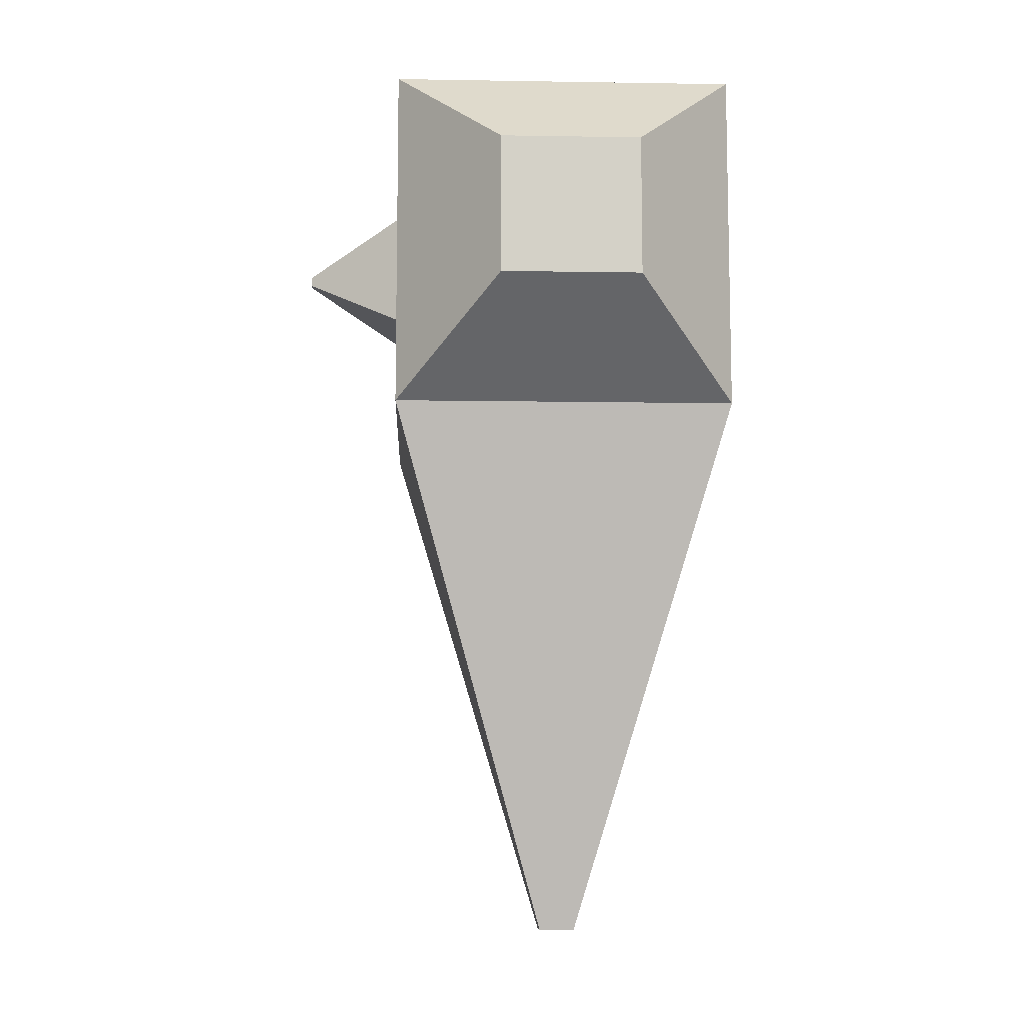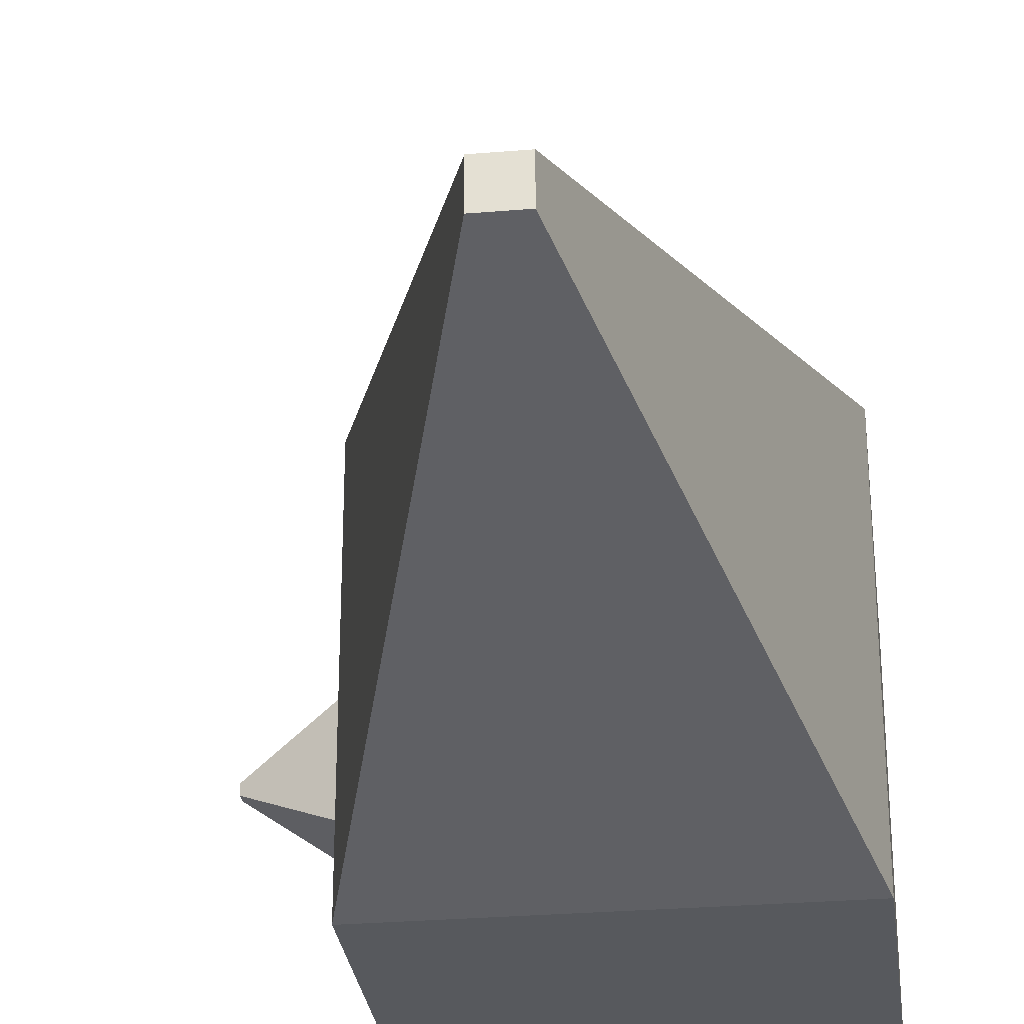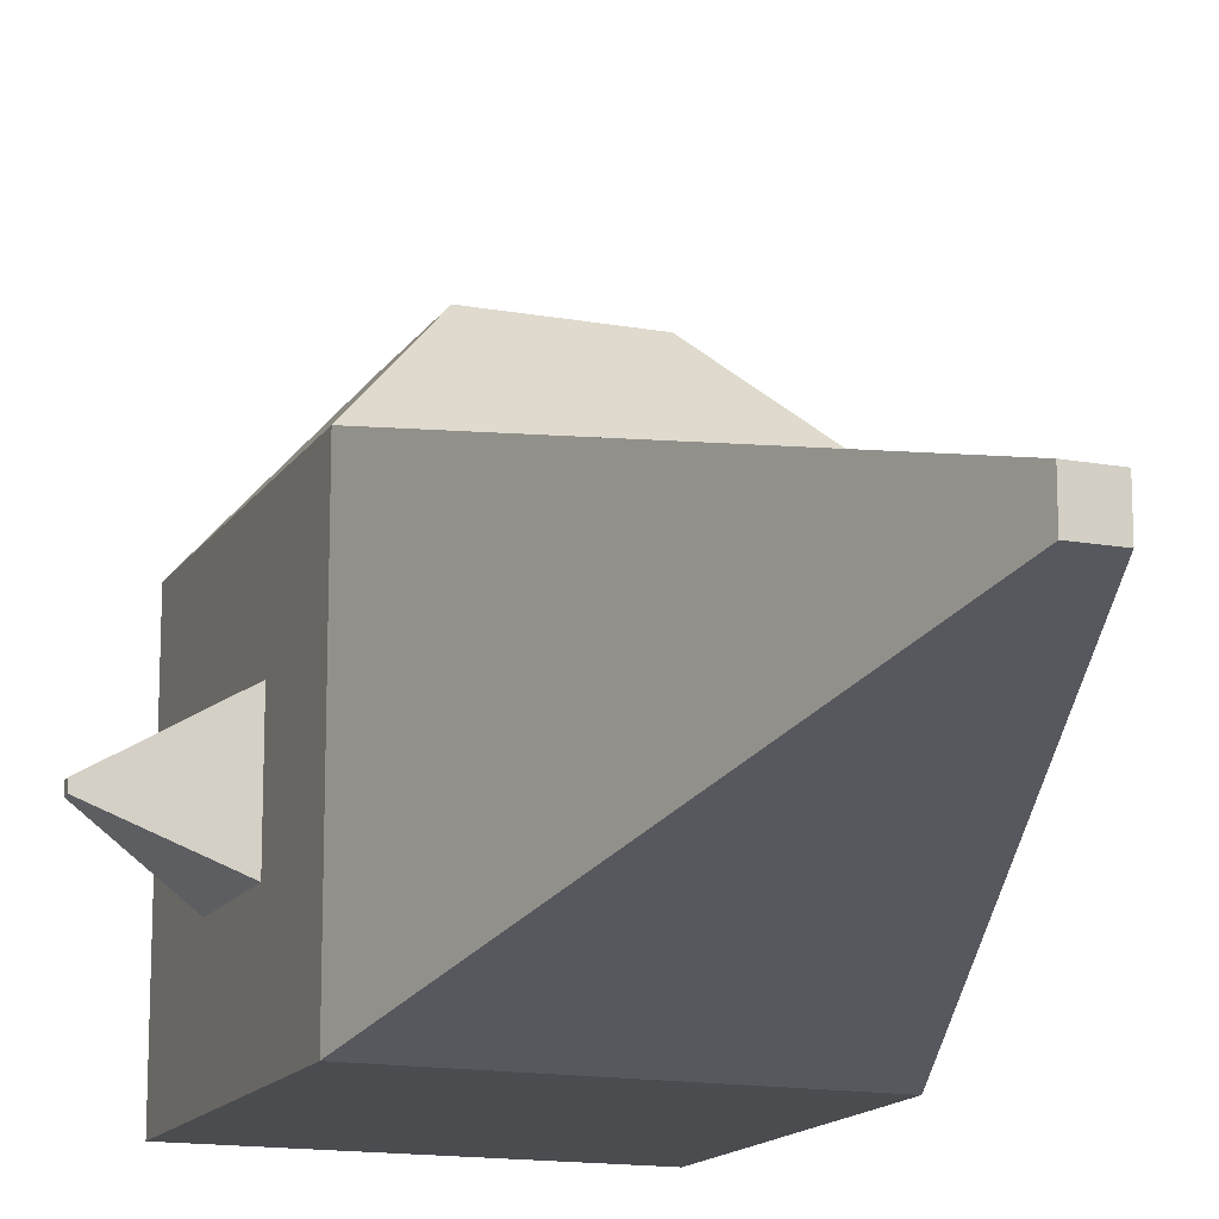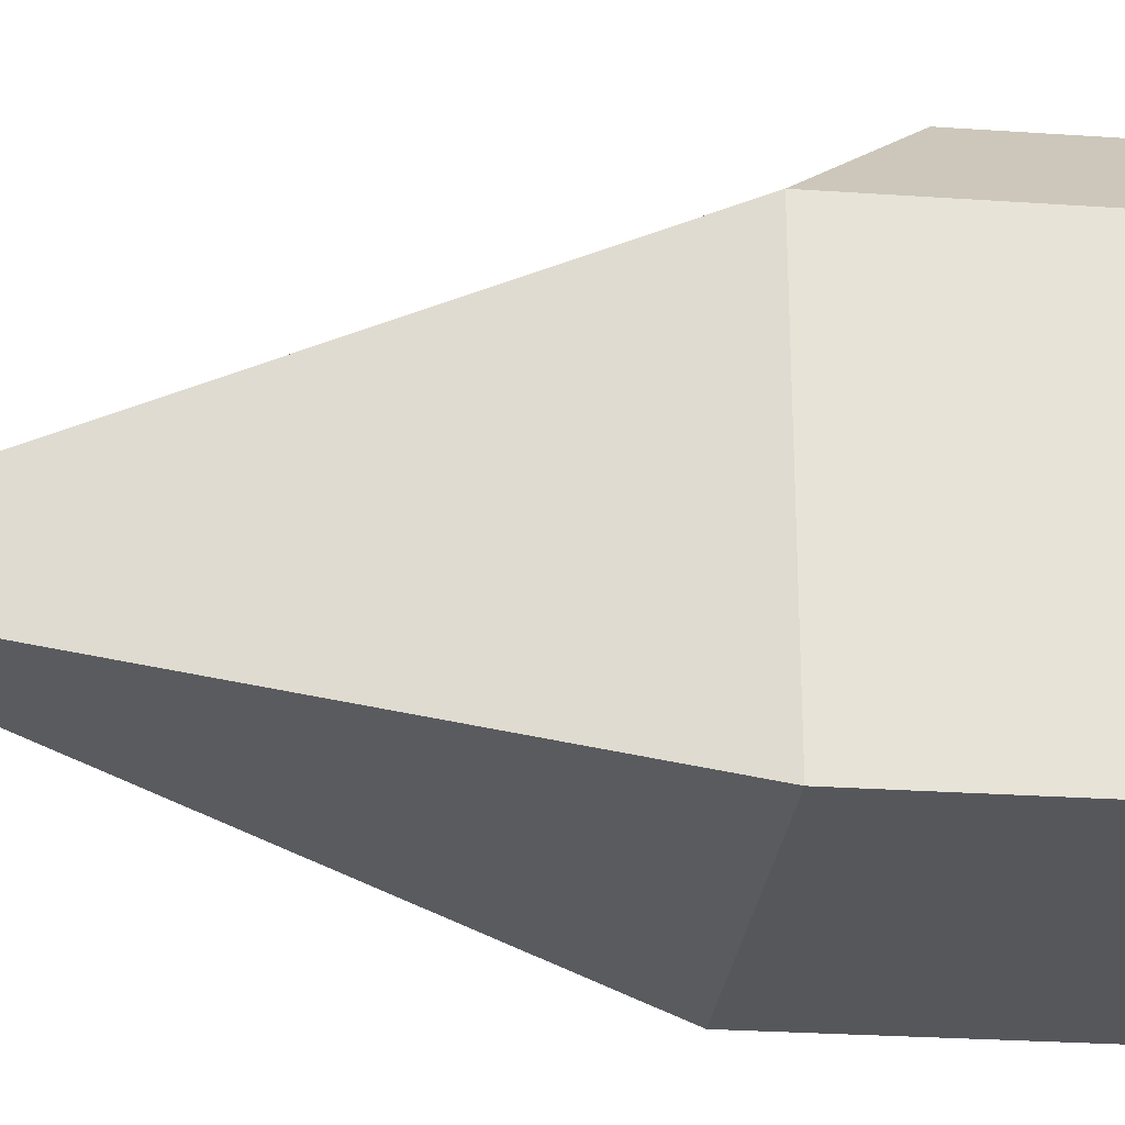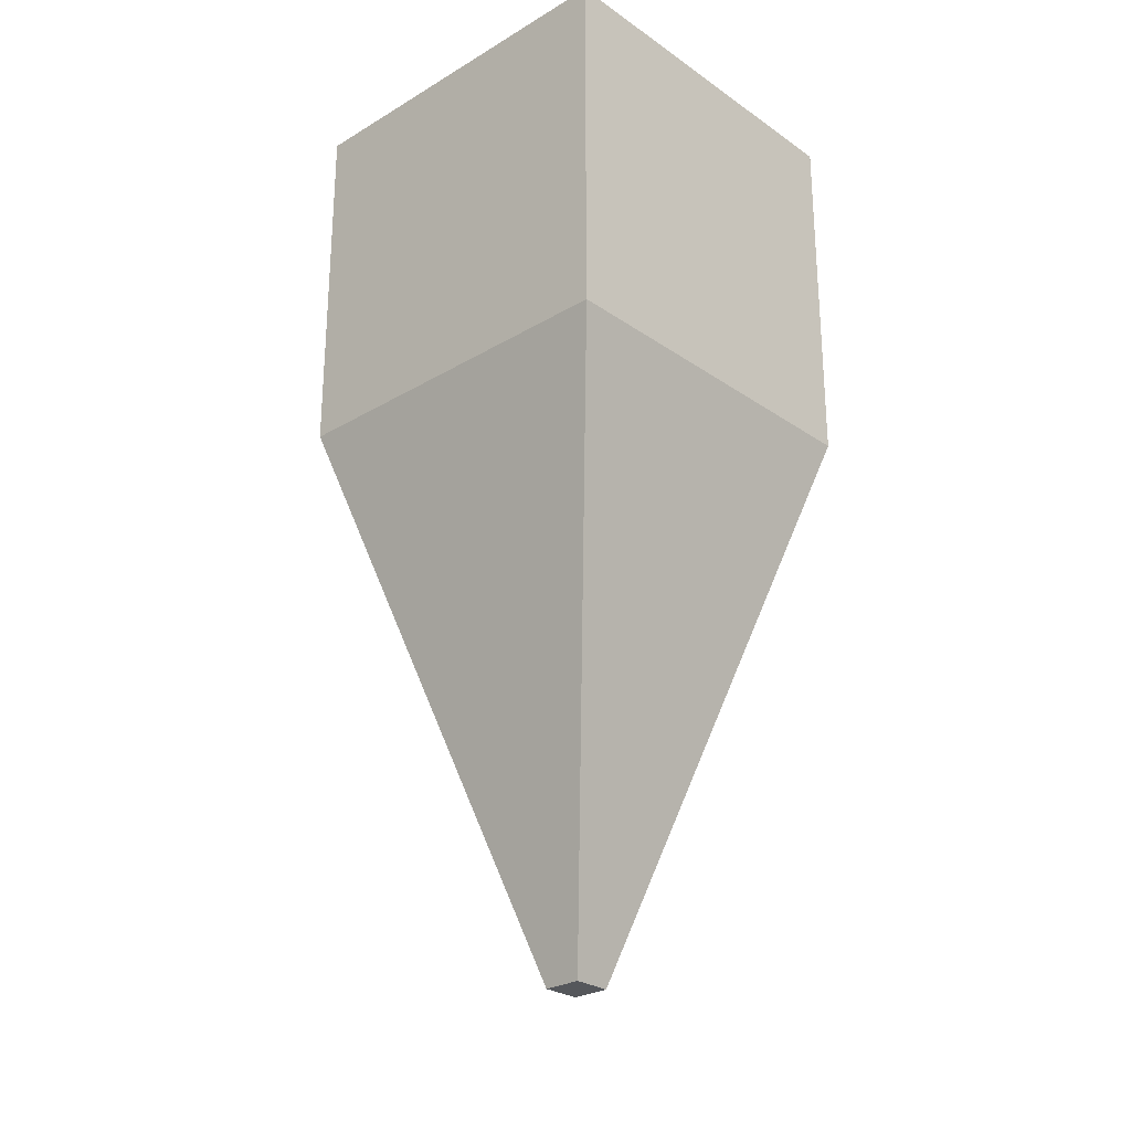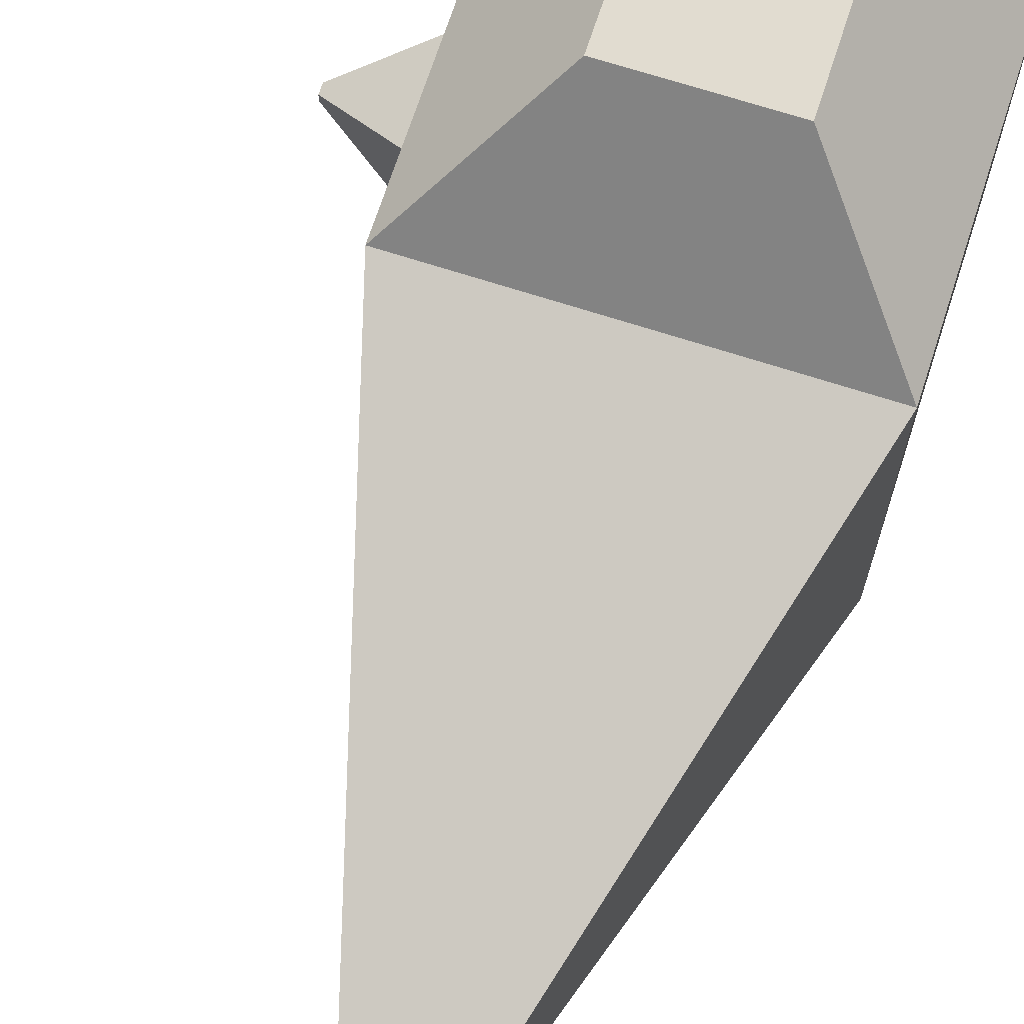
<metadata>
{"format":"obj","ext":"obj","renderer":"f3d","projection":"perspective","resolution":1024,"background":"white","views":[{"elev":-9.6,"azim":177.6,"up":"+Z"},{"elev":-29.1,"azim":-172.9,"up":"+Y"},{"elev":-14.9,"azim":158.6,"up":"+Y"},{"elev":-27.2,"azim":-96.0,"up":"+Y"},{"elev":-26.8,"azim":-47.1,"up":"+Z"},{"elev":69.4,"azim":-162.1,"up":"+Y"}]}
</metadata>
<code>
o Cube
v 1 1 -1
v 1 -1 -1
v 1 1 1
v 1 -1 1
v -1 1 -1
v -1 -1 -1
v -1 1 1
v -1 -1 1
v 0.4006 1.67 0.4006
v -0.4006 1.67 0.4006
v 0.4006 1.67 -0.4006
v -0.4006 1.67 -0.4006
v 0.1039 -0.1039 -4.106
v -0.1039 -0.1039 -4.106
v 0.1039 0.1039 -4.106
v -0.1039 0.1039 -4.106
v 1 0.3333 -1
v 1 -0.3333 -1
v 1 0.3333 1
v 1 -0.3333 1
v 1 1 -0.3333
v 1 1 0.3333
v 1 -1 0.3333
v 1 -1 -0.3333
v 1 0.3333 0.3333
v 1 0.3333 -0.3333
v 1 -0.3333 0.3333
v 1 -0.3333 -0.3333
v 1.565 0.02729 0.02729
v 1.565 0.02729 -0.02729
v 1.565 -0.02729 0.02729
v 1.565 -0.02729 -0.02729
f 9 7 3
f 8 20 19
f 15 14 16
f 19 7 8
f 15 17 18
f 5 8 7
f 9 22 21
f 10 5 7
f 21 11 9
f 4 27 20
f 14 2 6
f 24 6 2
f 16 6 5
f 15 5 1
f 24 23 8
f 31 25 27
f 19 22 3
f 20 25 19
f 28 17 26
f 26 1 21
f 32 27 28
f 25 21 22
f 24 18 28
f 23 28 27
f 31 30 29
f 18 13 15
f 29 26 25
f 30 28 26
f 12 1 5
f 8 4 20
f 15 1 17
f 9 3 22
f 23 4 8
f 10 11 12
f 9 10 7
f 15 13 14
f 19 3 7
f 5 6 8
f 10 12 5
f 21 1 11
f 4 23 27
f 14 13 2
f 24 8 6
f 16 14 6
f 15 16 5
f 31 29 25
f 19 25 22
f 20 27 25
f 28 18 17
f 26 17 1
f 32 31 27
f 25 26 21
f 24 2 18
f 23 24 28
f 31 32 30
f 18 2 13
f 29 30 26
f 30 32 28
f 12 11 1
f 10 9 11

</code>
